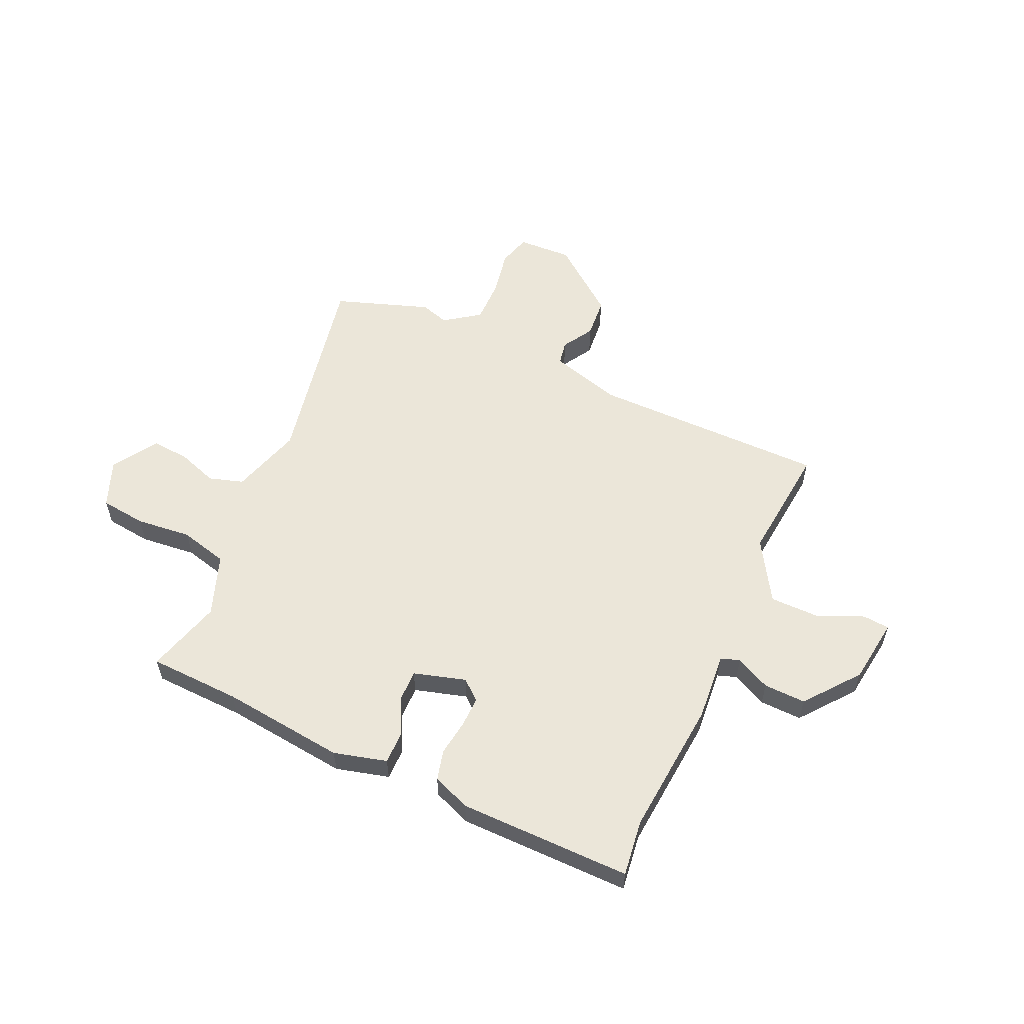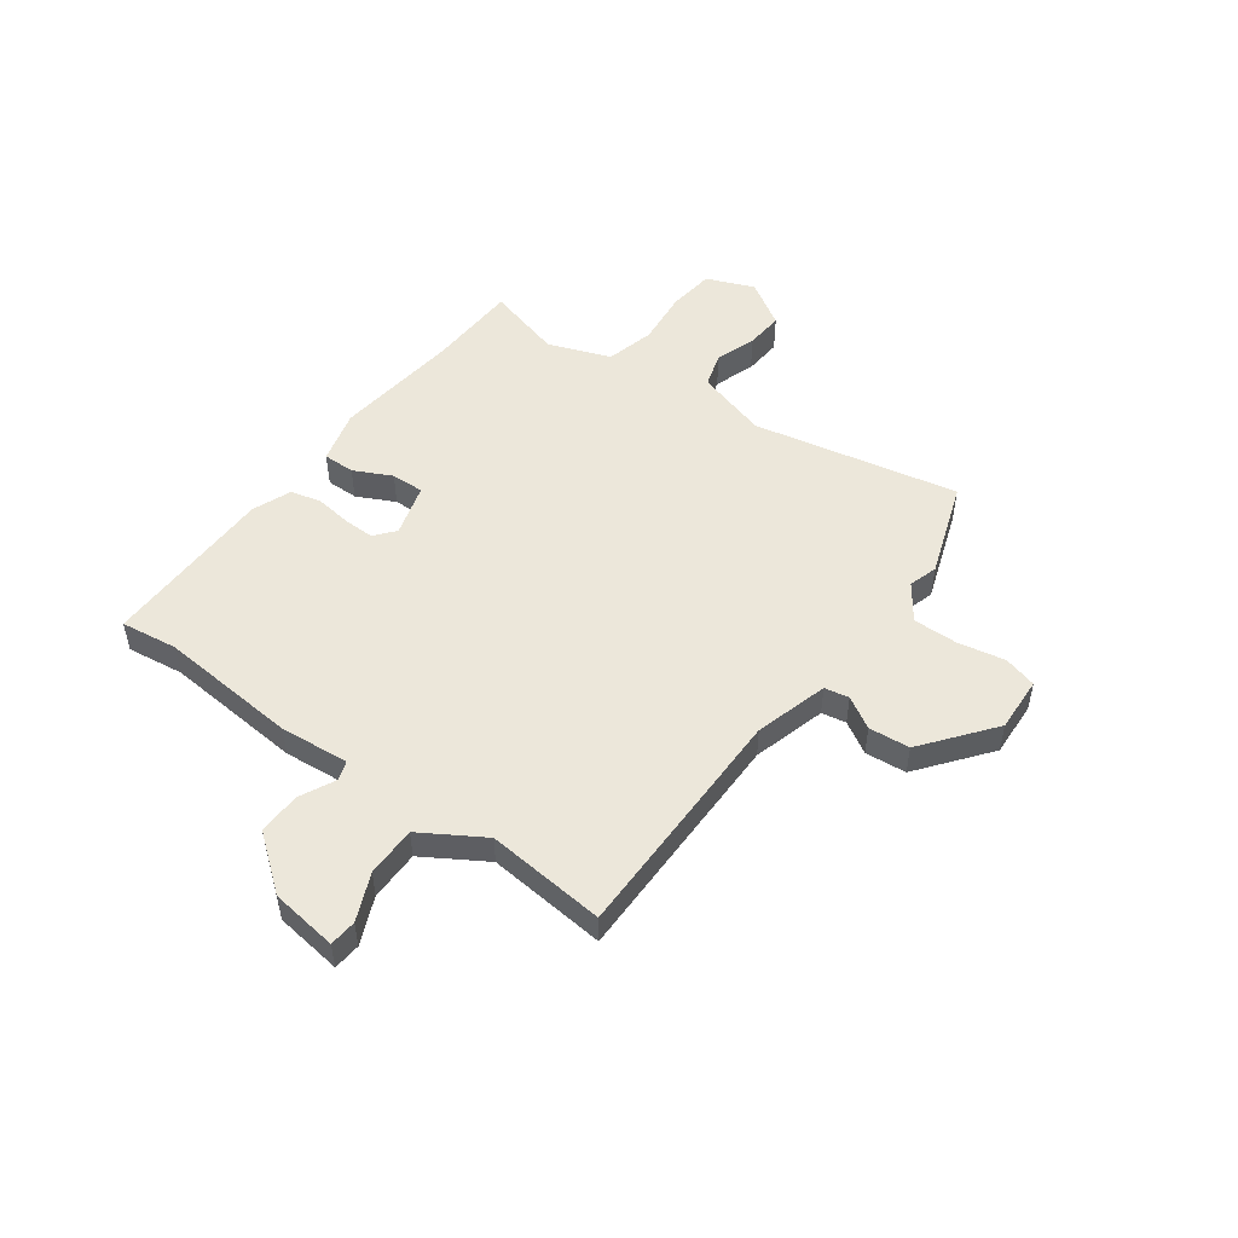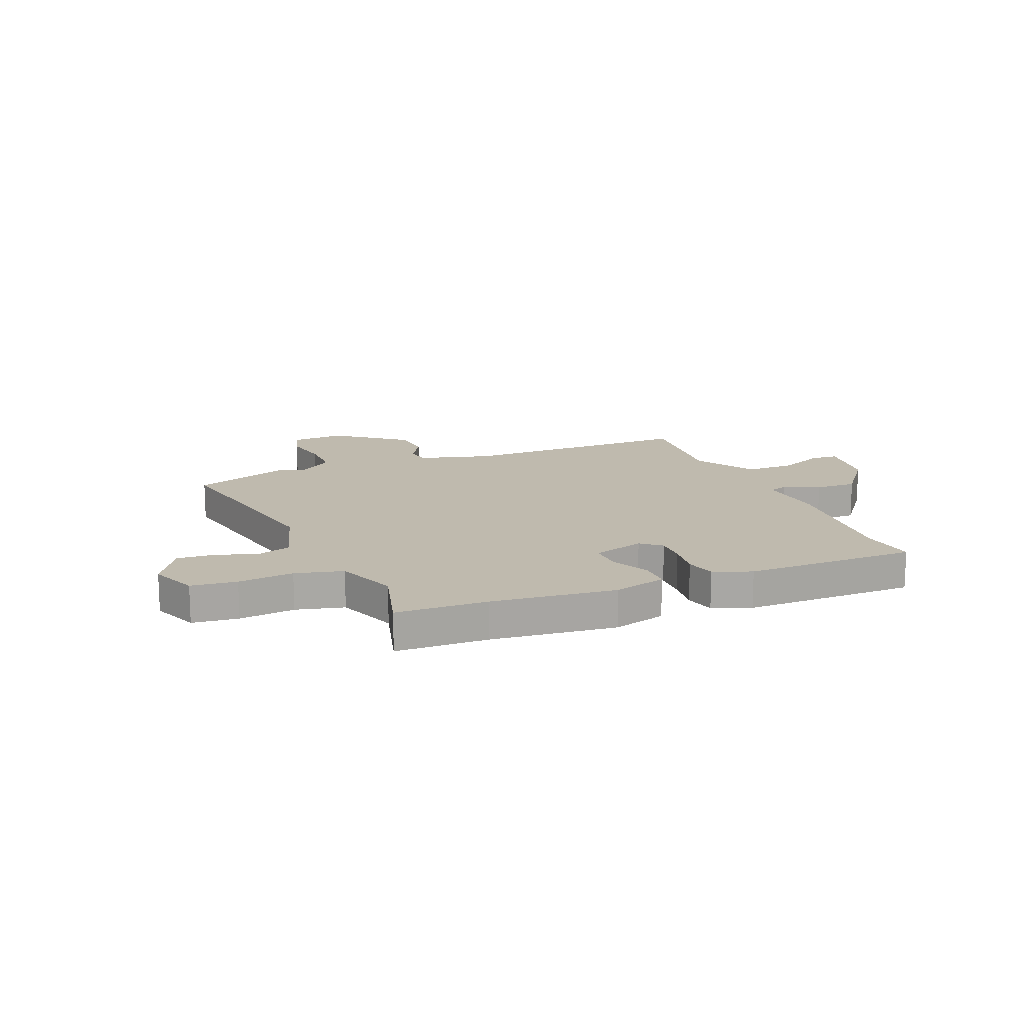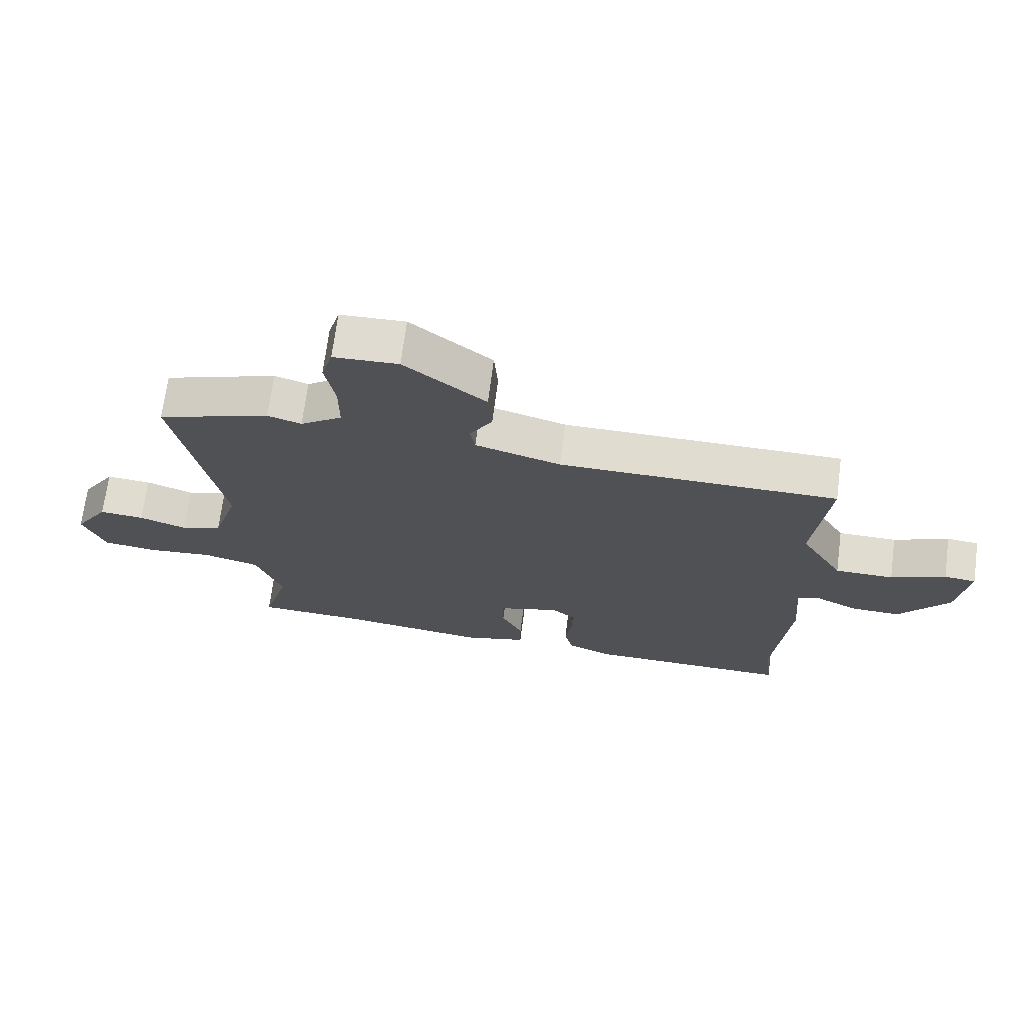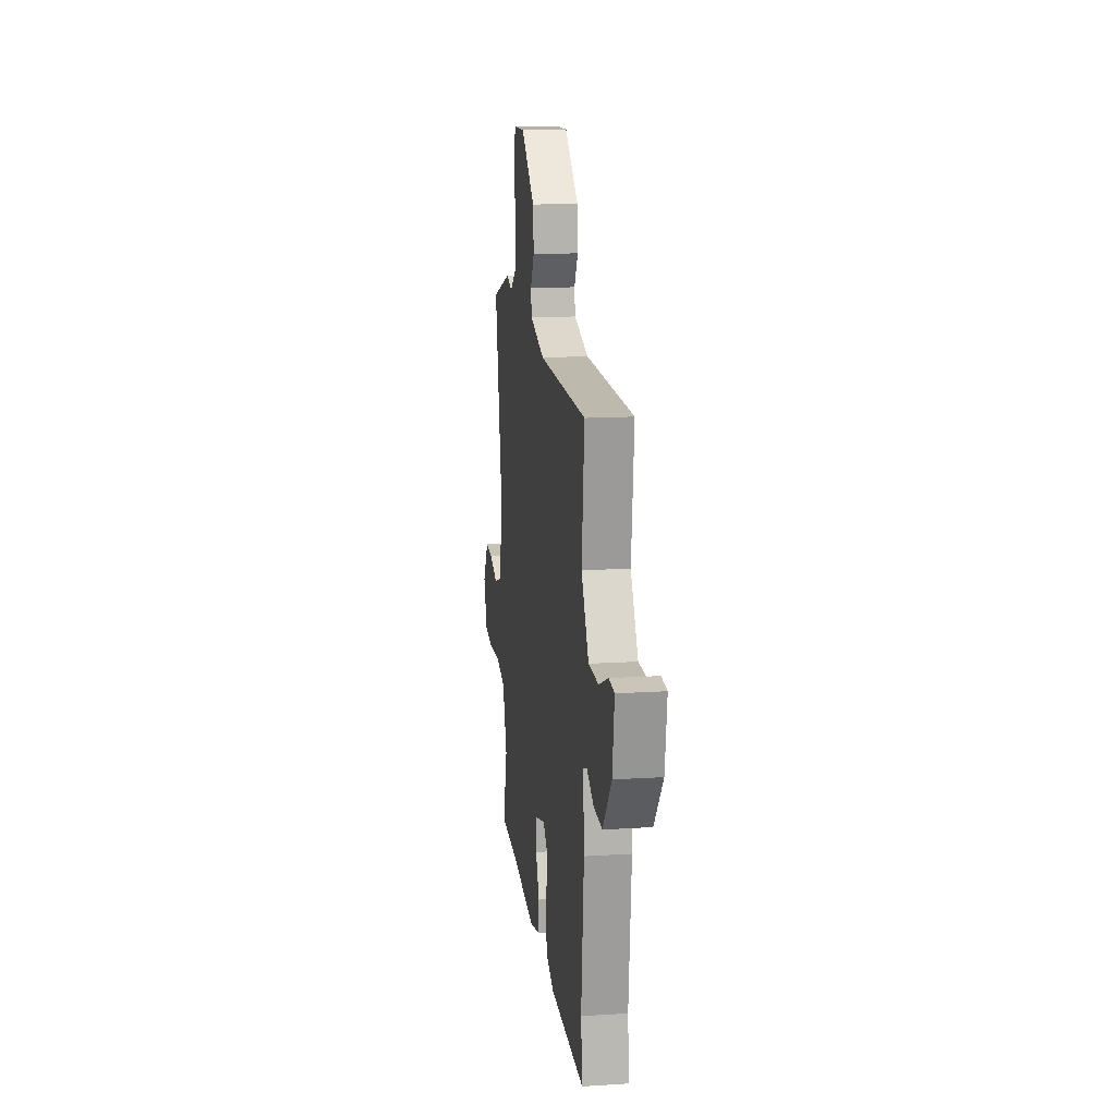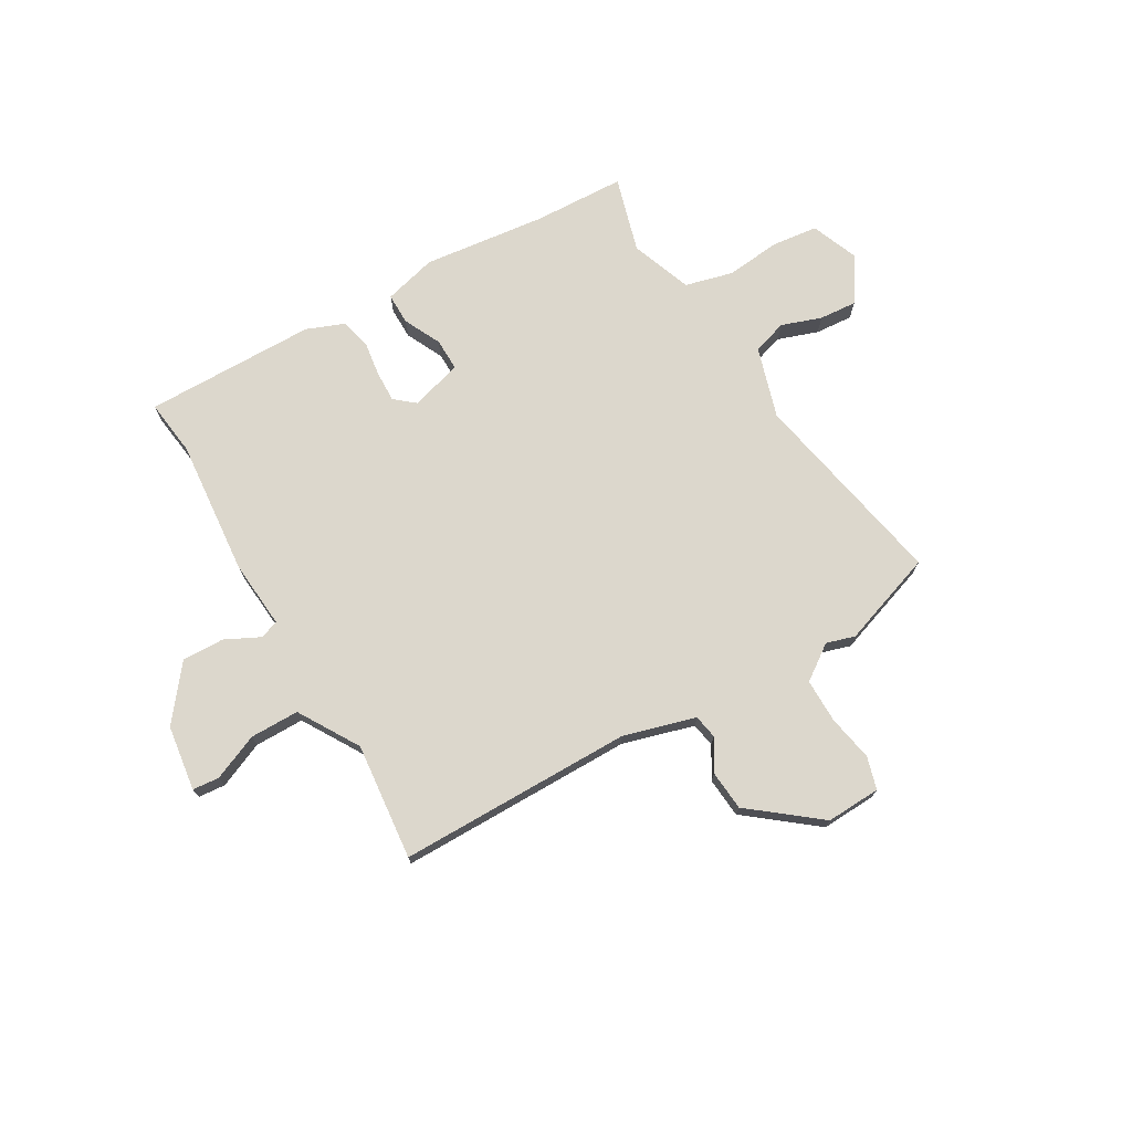
<metadata>
{"format":"obj","ext":"obj","renderer":"f3d","projection":"perspective","resolution":1024,"background":"white","views":[{"elev":56.7,"azim":-156.1,"up":"+Y"},{"elev":50.7,"azim":-54.5,"up":"+Y"},{"elev":15.5,"azim":156.9,"up":"+Y"},{"elev":69.7,"azim":-172.6,"up":"+Z"},{"elev":14.8,"azim":-97.7,"up":"+Z"},{"elev":73.0,"azim":-30.5,"up":"+Y"}]}
</metadata>
<code>
v 0.41 0.07 0.53
v 0.591 0.07 0.469
v 0.518 0.07 0.083
v 0.56 0.07 -0.052
v 0.626 0.07 -0.072
v 0.702 0.07 -0.045
v 0.774 0.07 -0.039
v 0.829 0.07 -0.124
v 0.794 0.07 -0.214
v 0.707 0.07 -0.225
v 0.601 0.07 -0.215
v 0.51 0.07 -0.239
v 0.468 0.07 -0.356
v 0.51 0.07 -0.5
v 0.336 0.07 -0.508
v 0.1 0.07 -0.537
v -0.001 0.07 -0.511
v -0.001 0.07 -0.451
v 0.033 0.07 -0.38
v 0.034 0.07 -0.318
v -0.065 0.07 -0.29
v -0.103 0.07 -0.322
v -0.101 0.07 -0.381
v -0.091 0.07 -0.449
v -0.105 0.07 -0.506
v -0.177 0.07 -0.535
v -0.505 0.07 -0.54
v -0.492 0.07 -0.433
v -0.517 0.07 -0.172
v -0.507 0.07 -0.042
v -0.543 0.07 -0.03
v -0.609 0.07 -0.063
v -0.689 0.07 -0.066
v -0.77 0.07 0.035
v -0.788 0.07 0.16
v -0.737 0.07 0.165
v -0.649 0.07 0.128
v -0.555 0.07 0.129
v -0.486 0.07 0.245
v -0.51 0.07 0.468
v -0.062 0.07 0.472
v 0.075 0.07 0.512
v 0.083 0.07 0.558
v 0.047 0.07 0.617
v 0.053 0.07 0.694
v 0.183 0.07 0.798
v 0.287 0.07 0.794
v 0.305 0.07 0.732
v 0.289 0.07 0.644
v 0.289 0.07 0.56
v 0.356 0.07 0.513
v 0.41 0 0.53
v 0.591 0 0.469
v 0.518 0 0.083
v 0.56 0 -0.052
v 0.626 0 -0.072
v 0.702 0 -0.045
v 0.774 0 -0.039
v 0.829 0 -0.124
v 0.794 0 -0.214
v 0.707 0 -0.225
v 0.601 0 -0.215
v 0.51 0 -0.239
v 0.468 0 -0.356
v 0.51 0 -0.5
v 0.336 0 -0.508
v 0.1 0 -0.537
v -0.001 0 -0.511
v -0.001 0 -0.451
v 0.033 0 -0.38
v 0.034 0 -0.318
v -0.065 0 -0.29
v -0.103 0 -0.322
v -0.101 0 -0.381
v -0.091 0 -0.449
v -0.105 0 -0.506
v -0.177 0 -0.535
v -0.505 0 -0.54
v -0.492 0 -0.433
v -0.517 0 -0.172
v -0.507 0 -0.042
v -0.543 0 -0.03
v -0.609 0 -0.063
v -0.689 0 -0.066
v -0.77 0 0.035
v -0.788 0 0.16
v -0.737 0 0.165
v -0.649 0 0.128
v -0.555 0 0.129
v -0.486 0 0.245
v -0.51 0 0.468
v -0.062 0 0.472
v 0.075 0 0.512
v 0.083 0 0.558
v 0.047 0 0.617
v 0.053 0 0.694
v 0.183 0 0.798
v 0.287 0 0.794
v 0.305 0 0.732
v 0.289 0 0.644
v 0.289 0 0.56
v 0.356 0 0.513
f 46 47 48 49
f 46 49 50
f 43 44 45 46
f 42 43 46 50
f 41 42 50 51
f 39 40 41
f 38 39 41 51
f 34 35 36 37
f 34 37 38
f 31 32 33 34
f 31 34 38 51
f 28 29 30
f 25 26 27 28
f 23 24 25 28
f 22 23 28 30
f 21 22 30
f 20 21 30
f 16 17 18 19
f 15 16 19 20
f 13 14 15 20
f 12 13 20 30
f 8 9 10 11
f 5 6 7 8
f 5 8 11 12
f 51 1 2 3
f 51 3 4
f 31 51 4
f 12 30 31
f 4 5 12 31
f 100 99 98 97
f 101 100 97
f 97 96 95 94
f 101 97 94 93
f 102 101 93 92
f 92 91 90
f 102 92 90 89
f 88 87 86 85
f 89 88 85
f 85 84 83 82
f 102 89 85 82
f 81 80 79
f 79 78 77 76
f 79 76 75 74
f 81 79 74 73
f 81 73 72
f 81 72 71
f 70 69 68 67
f 71 70 67 66
f 71 66 65 64
f 81 71 64 63
f 62 61 60 59
f 59 58 57 56
f 63 62 59 56
f 54 53 52 102
f 55 54 102
f 55 102 82
f 82 81 63
f 82 63 56 55
f 1 52 53 2
f 2 53 54 3
f 3 54 55 4
f 4 55 56 5
f 5 56 57 6
f 6 57 58 7
f 7 58 59 8
f 8 59 60 9
f 9 60 61 10
f 10 61 62 11
f 11 62 63 12
f 12 63 64 13
f 13 64 65 14
f 14 65 66 15
f 15 66 67 16
f 16 67 68 17
f 17 68 69 18
f 18 69 70 19
f 19 70 71 20
f 20 71 72 21
f 21 72 73 22
f 22 73 74 23
f 23 74 75 24
f 24 75 76 25
f 25 76 77 26
f 26 77 78 27
f 27 78 79 28
f 28 79 80 29
f 29 80 81 30
f 30 81 82 31
f 31 82 83 32
f 32 83 84 33
f 33 84 85 34
f 34 85 86 35
f 35 86 87 36
f 36 87 88 37
f 37 88 89 38
f 38 89 90 39
f 39 90 91 40
f 40 91 92 41
f 41 92 93 42
f 42 93 94 43
f 43 94 95 44
f 44 95 96 45
f 45 96 97 46
f 46 97 98 47
f 47 98 99 48
f 48 99 100 49
f 49 100 101 50
f 50 101 102 51
f 51 102 52 1

</code>
